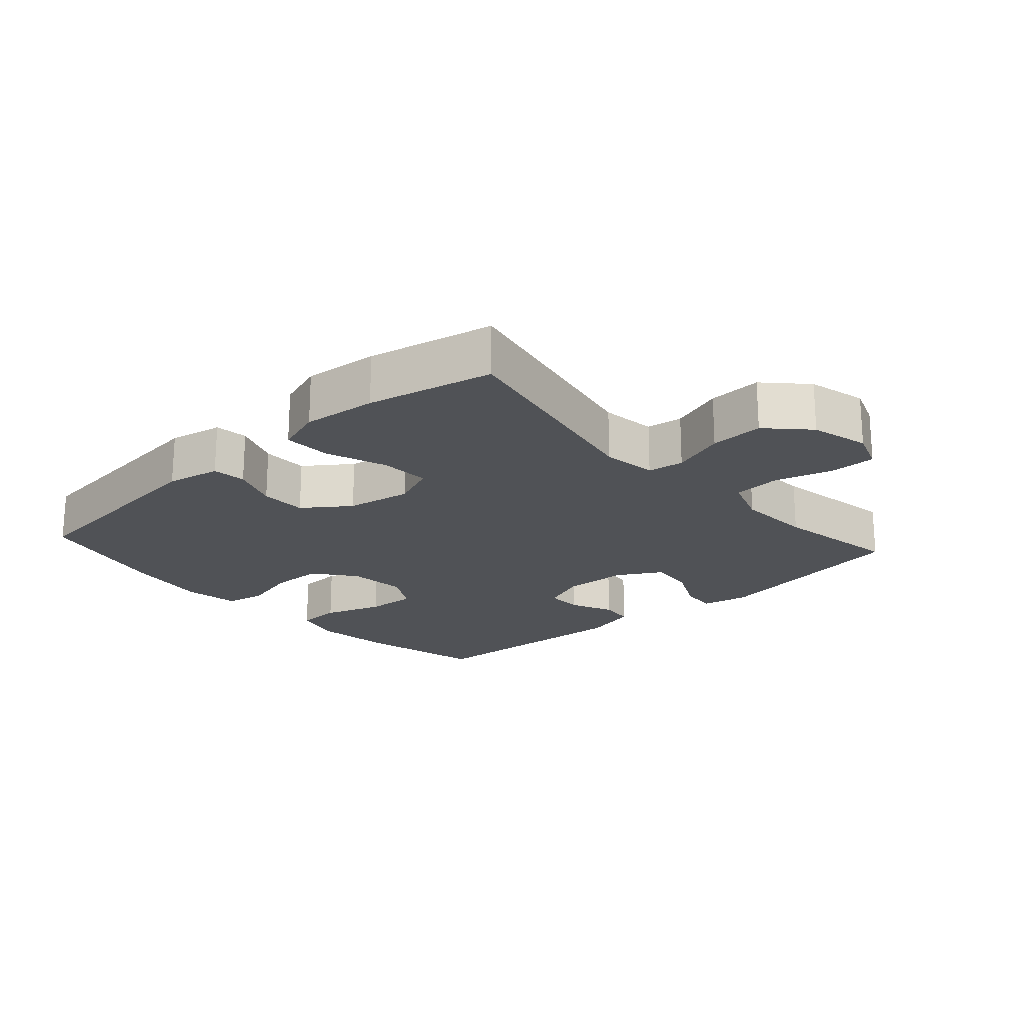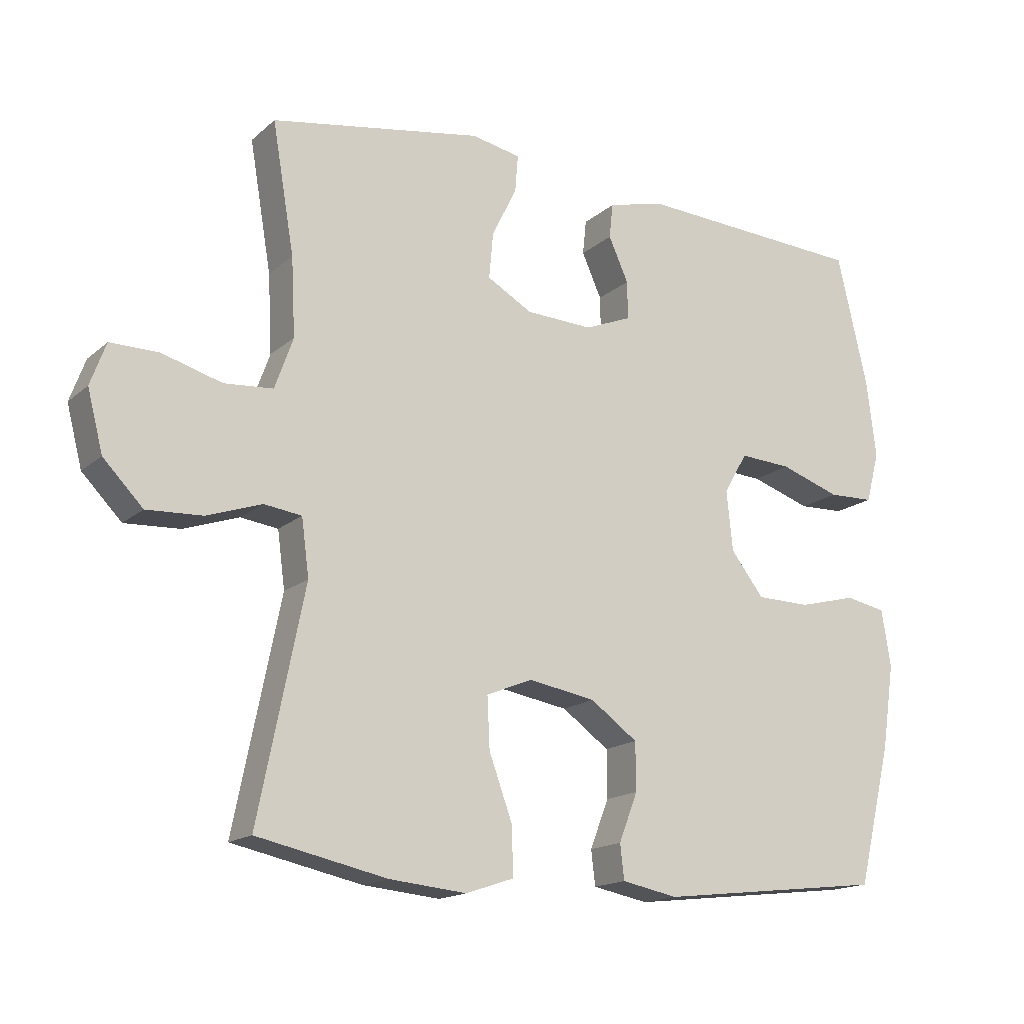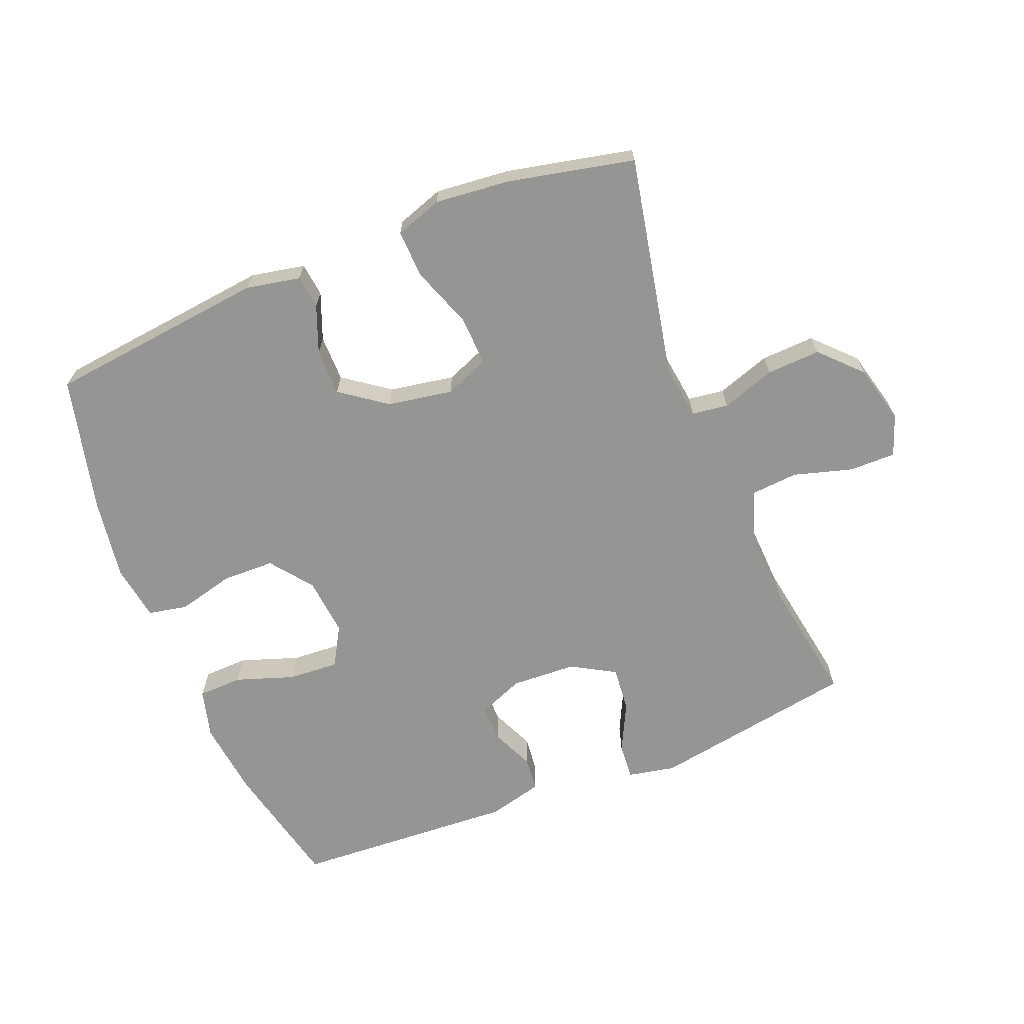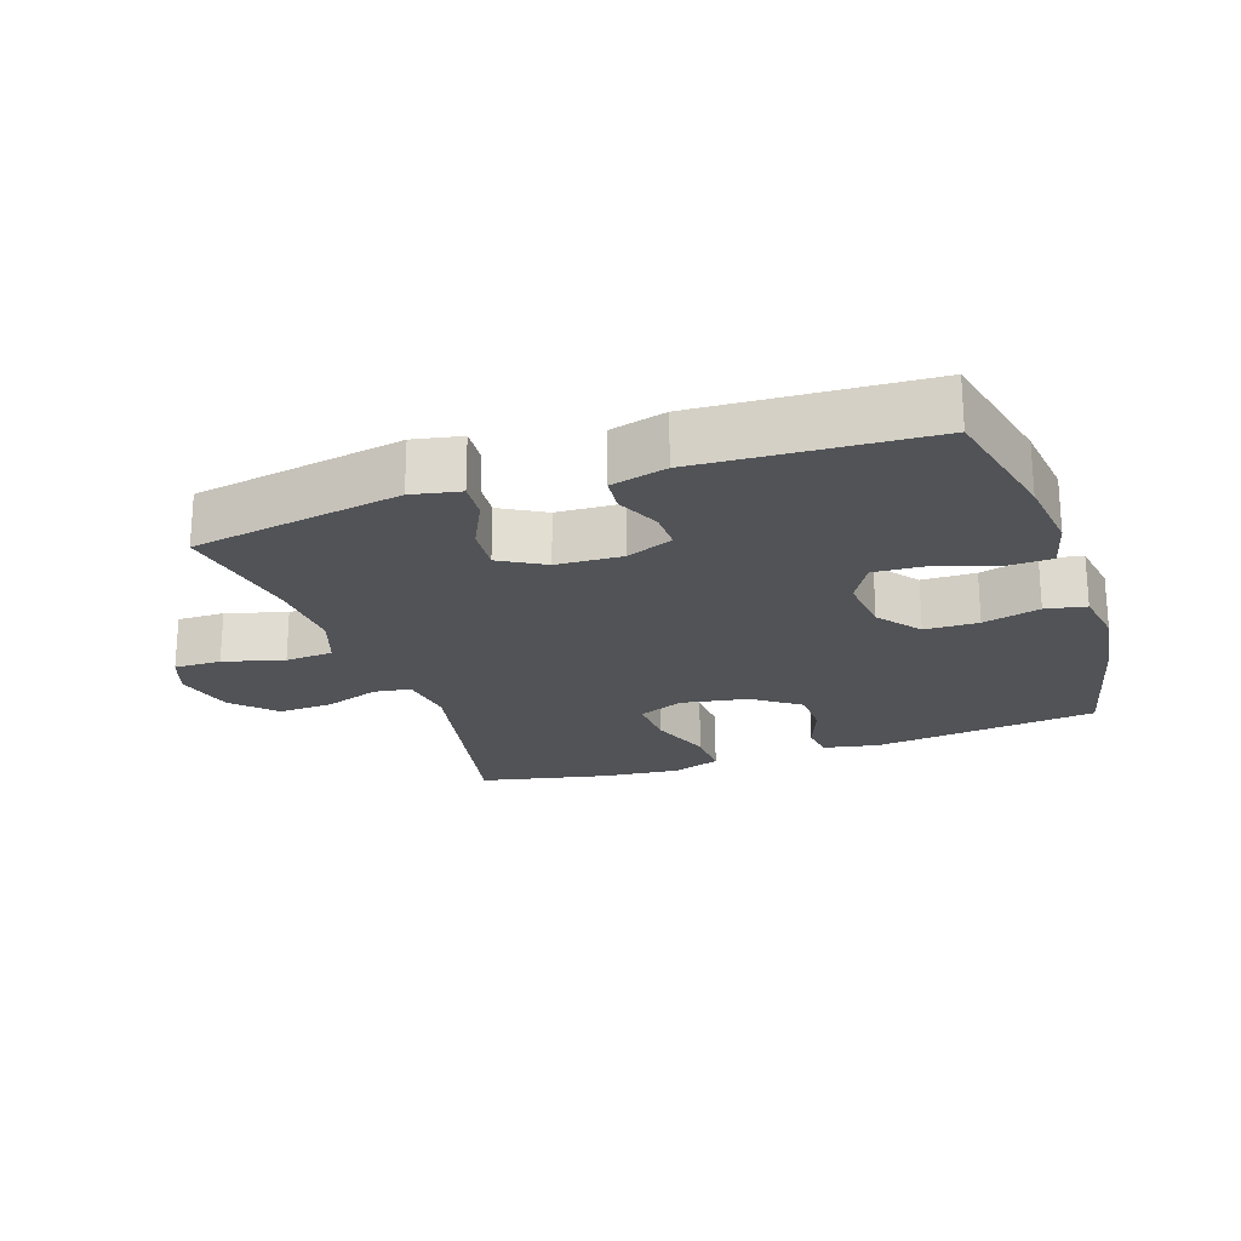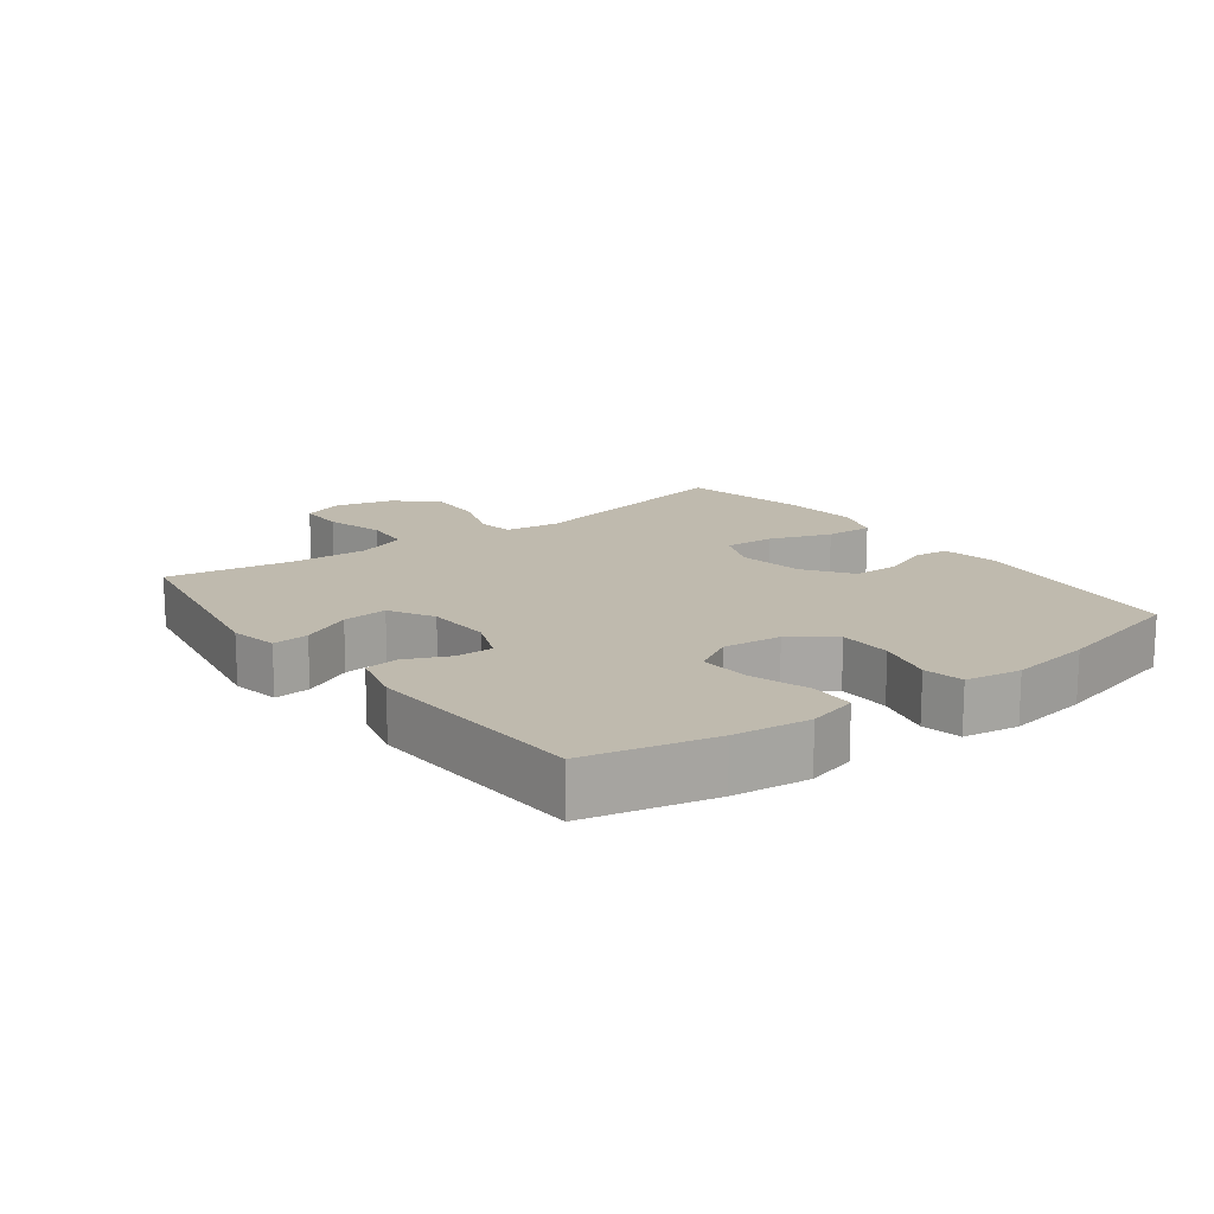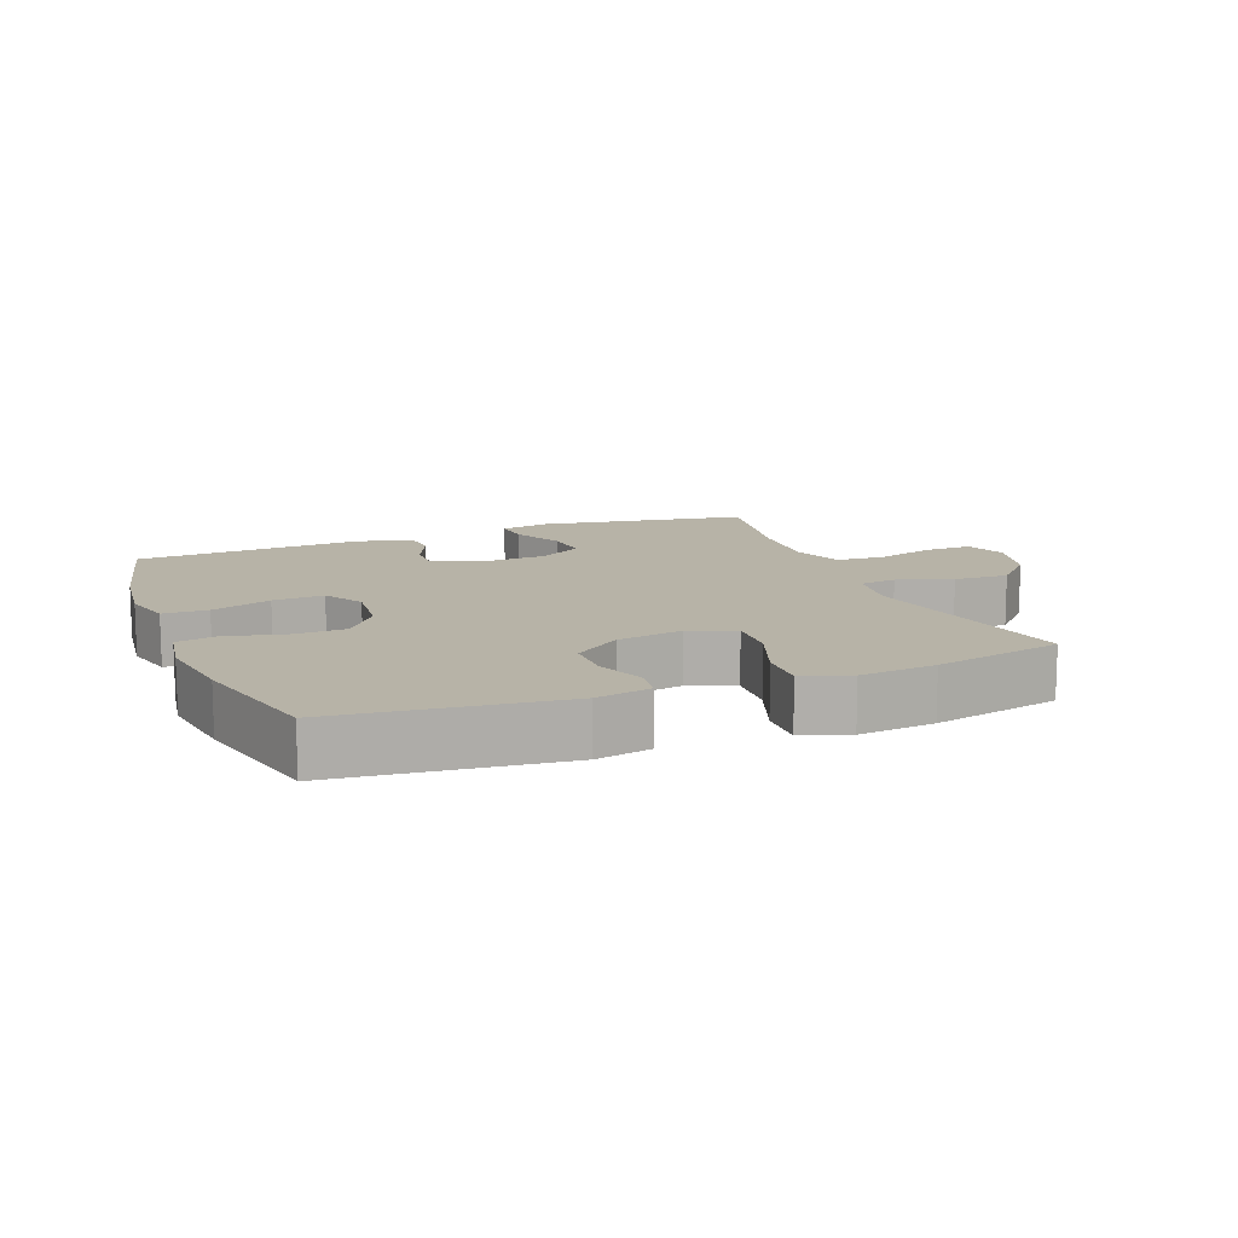
<metadata>
{"format":"obj","ext":"obj","renderer":"f3d","projection":"perspective","resolution":1024,"background":"white","views":[{"elev":-20.7,"azim":-138.1,"up":"+Y"},{"elev":-16.1,"azim":-30.9,"up":"+Z"},{"elev":-67.4,"azim":-158.1,"up":"+Y"},{"elev":-22.2,"azim":19.0,"up":"+Y"},{"elev":15.5,"azim":53.2,"up":"+Y"},{"elev":12.6,"azim":158.5,"up":"+Y"}]}
</metadata>
<code>
o path5614
v -0.2847 0.0375 -0.5441
v -0.1672 0.0375 -0.5556
v -0.09363 0.0375 -0.5309
v -0.09656 0.0375 -0.4557
v -0.1316 0.0375 -0.3592
v -0.1354 0.0375 -0.2811
v -0.06527 0.0375 -0.2526
v 0.03713 0.0375 -0.2704
v 0.1093 0.0375 -0.3227
v 0.1097 0.0375 -0.396
v 0.08108 0.0375 -0.4701
v 0.08733 0.0375 -0.5232
v 0.1725 0.0375 -0.5401
v 0.5181 0.0375 -0.5009
v 0.5694 0.0375 -0.2886
v 0.5884 0.0375 -0.16
v 0.5745 0.0375 -0.07276
v 0.5125 0.0375 -0.0605
v 0.4245 0.0375 -0.08292
v 0.3419 0.0375 -0.08121
v 0.2915 0.0375 -0.01576
v 0.2821 0.0375 0.07622
v 0.3181 0.0375 0.1383
v 0.397 0.0375 0.1334
v 0.4892 0.0375 0.102
v 0.5586 0.0375 0.1042
v 0.5788 0.0375 0.1812
v 0.5643 0.0375 0.3007
v 0.5181 0.0375 0.501
v 0.1681 0.0375 0.5212
v 0.08214 0.0375 0.4994
v 0.07661 0.0375 0.4463
v 0.1067 0.0375 0.379
v 0.1077 0.0375 0.321
v 0.03617 0.0375 0.2921
v -0.06574 0.0375 0.297
v -0.1345 0.0375 0.3365
v -0.1281 0.0375 0.4067
v -0.09016 0.0375 0.4841
v -0.08572 0.0375 0.5404
v -0.1602 0.0375 0.5554
v -0.4836 0.0375 0.501
v -0.4501 0.0375 0.3027
v -0.4443 0.0375 0.1838
v -0.4723 0.0375 0.1056
v -0.5463 0.0375 0.09994
v -0.6387 0.0375 0.1266
v -0.7116 0.0375 0.1272
v -0.7352 0.0375 0.0628
v -0.7116 0.0375 -0.02907
v -0.6511 0.0375 -0.09158
v -0.5664 0.0375 -0.08761
v -0.4819 0.0375 -0.05888
v -0.4247 0.0375 -0.06678
v -0.4133 0.0375 -0.1535
v -0.4836 0.0375 -0.5009
v -0.2847 -0.0375 -0.5441
v -0.1672 -0.0375 -0.5556
v -0.09363 -0.0375 -0.5309
v -0.09656 -0.0375 -0.4557
v -0.1316 -0.0375 -0.3592
v -0.1354 -0.0375 -0.2811
v -0.06527 -0.0375 -0.2526
v 0.03713 -0.0375 -0.2704
v 0.1093 -0.0375 -0.3227
v 0.1097 -0.0375 -0.396
v 0.08108 -0.0375 -0.4701
v 0.08733 -0.0375 -0.5232
v 0.1725 -0.0375 -0.5401
v 0.5181 -0.0375 -0.5009
v 0.5694 -0.0375 -0.2886
v 0.5884 -0.0375 -0.16
v 0.5745 -0.0375 -0.07276
v 0.5125 -0.0375 -0.0605
v 0.4245 -0.0375 -0.08292
v 0.3419 -0.0375 -0.08121
v 0.2915 -0.0375 -0.01576
v 0.2821 -0.0375 0.07622
v 0.3181 -0.0375 0.1383
v 0.397 -0.0375 0.1334
v 0.4892 -0.0375 0.102
v 0.5586 -0.0375 0.1042
v 0.5788 -0.0375 0.1812
v 0.5643 -0.0375 0.3007
v 0.5181 -0.0375 0.501
v 0.1681 -0.0375 0.5212
v 0.08214 -0.0375 0.4994
v 0.07661 -0.0375 0.4463
v 0.1067 -0.0375 0.379
v 0.1077 -0.0375 0.321
v 0.03617 -0.0375 0.2921
v -0.06574 -0.0375 0.297
v -0.1345 -0.0375 0.3365
v -0.1281 -0.0375 0.4067
v -0.09016 -0.0375 0.4841
v -0.08572 -0.0375 0.5404
v -0.1602 -0.0375 0.5554
v -0.4836 -0.0375 0.501
v -0.4501 -0.0375 0.3027
v -0.4443 -0.0375 0.1838
v -0.4723 -0.0375 0.1056
v -0.5463 -0.0375 0.09994
v -0.6387 -0.0375 0.1266
v -0.7116 -0.0375 0.1272
v -0.7352 -0.0375 0.0628
v -0.7116 -0.0375 -0.02907
v -0.6511 -0.0375 -0.09158
v -0.5664 -0.0375 -0.08761
v -0.4819 -0.0375 -0.05888
v -0.4247 -0.0375 -0.06678
v -0.4133 -0.0375 -0.1535
v -0.4836 -0.0375 -0.5009
v -0.7116 0.0375 0.1272
v -0.7116 0.0375 0.1272
v -0.7352 0.0375 0.0628
v -0.7116 0.0375 -0.02907
v -0.6511 0.0375 -0.09158
v -0.6387 0.0375 0.1266
v -0.5664 0.0375 -0.08761
v -0.5463 0.0375 0.09994
v -0.4819 0.0375 -0.05888
v -0.4723 0.0375 0.1056
v -0.4723 0.0375 0.1056
v -0.4247 0.0375 -0.06678
v -0.4247 0.0375 -0.06678
v -0.4443 0.0375 0.1838
v -0.4836 0.0375 0.501
v -0.4836 0.0375 0.501
v -0.4501 0.0375 0.3027
v -0.4133 0.0375 -0.1535
v -0.4836 0.0375 -0.5009
v -0.4836 0.0375 -0.5009
v -0.2847 0.0375 -0.5441
v -0.1672 0.0375 -0.5556
v -0.1602 0.0375 0.5554
v -0.1316 0.0375 -0.3592
v -0.1354 0.0375 -0.2811
v -0.1354 0.0375 -0.2811
v -0.09363 0.0375 -0.5309
v -0.09363 0.0375 -0.5309
v -0.08572 0.0375 0.5404
v -0.08572 0.0375 0.5404
v -0.1345 0.0375 0.3365
v -0.1345 0.0375 0.3365
v -0.1281 0.0375 0.4067
v -0.06527 0.0375 -0.2526
v -0.06574 0.0375 0.297
v -0.09656 0.0375 -0.4557
v -0.09016 0.0375 0.4841
v 0.03617 0.0375 0.2921
v 0.03713 0.0375 -0.2704
v 0.1077 0.0375 0.321
v 0.1077 0.0375 0.321
v 0.1093 0.0375 -0.3227
v 0.08214 0.0375 0.4994
v 0.08214 0.0375 0.4994
v 0.07661 0.0375 0.4463
v 0.1067 0.0375 0.379
v 0.1097 0.0375 -0.396
v 0.08108 0.0375 -0.4701
v 0.08733 0.0375 -0.5232
v 0.08733 0.0375 -0.5232
v 0.1681 0.0375 0.5212
v 0.1725 0.0375 -0.5401
v 0.2821 0.0375 0.07622
v 0.3181 0.0375 0.1383
v 0.3181 0.0375 0.1383
v 0.2915 0.0375 -0.01576
v 0.3419 0.0375 -0.08121
v 0.397 0.0375 0.1334
v 0.4245 0.0375 -0.08292
v 0.4892 0.0375 0.102
v 0.5181 0.0375 0.501
v 0.5181 0.0375 0.501
v 0.5125 0.0375 -0.0605
v 0.5586 0.0375 0.1042
v 0.5586 0.0375 0.1042
v 0.5181 0.0375 -0.5009
v 0.5181 0.0375 -0.5009
v 0.5745 0.0375 -0.07276
v 0.5745 0.0375 -0.07276
v 0.5643 0.0375 0.3007
v 0.5694 0.0375 -0.2886
v 0.5788 0.0375 0.1812
v 0.5884 0.0375 -0.16
v -0.7116 -0.0375 0.1272
v -0.7116 -0.0375 0.1272
v -0.7352 -0.0375 0.0628
v -0.7116 -0.0375 -0.02907
v -0.6511 -0.0375 -0.09158
v -0.6387 -0.0375 0.1266
v -0.5664 -0.0375 -0.08761
v -0.5463 -0.0375 0.09994
v -0.4819 -0.0375 -0.05888
v -0.4723 -0.0375 0.1056
v -0.4723 -0.0375 0.1056
v -0.4247 -0.0375 -0.06678
v -0.4247 -0.0375 -0.06678
v -0.4443 -0.0375 0.1838
v -0.4836 -0.0375 0.501
v -0.4836 -0.0375 0.501
v -0.4501 -0.0375 0.3027
v -0.4133 -0.0375 -0.1535
v -0.4836 -0.0375 -0.5009
v -0.4836 -0.0375 -0.5009
v -0.2847 -0.0375 -0.5441
v -0.1672 -0.0375 -0.5556
v -0.1602 -0.0375 0.5554
v -0.1316 -0.0375 -0.3592
v -0.1354 -0.0375 -0.2811
v -0.1354 -0.0375 -0.2811
v -0.09363 -0.0375 -0.5309
v -0.09363 -0.0375 -0.5309
v -0.08572 -0.0375 0.5404
v -0.08572 -0.0375 0.5404
v -0.1345 -0.0375 0.3365
v -0.1345 -0.0375 0.3365
v -0.1281 -0.0375 0.4067
v -0.06527 -0.0375 -0.2526
v -0.06574 -0.0375 0.297
v -0.09656 -0.0375 -0.4557
v -0.09016 -0.0375 0.4841
v 0.03617 -0.0375 0.2921
v 0.03713 -0.0375 -0.2704
v 0.1077 -0.0375 0.321
v 0.1077 -0.0375 0.321
v 0.1093 -0.0375 -0.3227
v 0.08214 -0.0375 0.4994
v 0.08214 -0.0375 0.4994
v 0.07661 -0.0375 0.4463
v 0.1067 -0.0375 0.379
v 0.1097 -0.0375 -0.396
v 0.08108 -0.0375 -0.4701
v 0.08733 -0.0375 -0.5232
v 0.08733 -0.0375 -0.5232
v 0.1681 -0.0375 0.5212
v 0.1725 -0.0375 -0.5401
v 0.2821 -0.0375 0.07622
v 0.3181 -0.0375 0.1383
v 0.3181 -0.0375 0.1383
v 0.2915 -0.0375 -0.01576
v 0.3419 -0.0375 -0.08121
v 0.397 -0.0375 0.1334
v 0.4245 -0.0375 -0.08292
v 0.4892 -0.0375 0.102
v 0.5181 -0.0375 0.501
v 0.5181 -0.0375 0.501
v 0.5125 -0.0375 -0.0605
v 0.5586 -0.0375 0.1042
v 0.5586 -0.0375 0.1042
v 0.5181 -0.0375 -0.5009
v 0.5181 -0.0375 -0.5009
v 0.5745 -0.0375 -0.07276
v 0.5745 -0.0375 -0.07276
v 0.5643 -0.0375 0.3007
v 0.5694 -0.0375 -0.2886
v 0.5788 -0.0375 0.1812
v 0.5884 -0.0375 -0.16
f 193 191 189
f 234 237 233
f 256 227 251
f 236 239 246
f 242 227 256
f 231 236 230
f 202 216 218
f 197 199 195
f 209 206 221
f 188 191 186
f 200 218 208
f 227 241 224
f 228 230 236
f 221 207 212
f 207 221 206
f 219 223 220
f 189 191 188
f 242 241 227
f 206 203 204
f 251 232 237
f 244 258 248
f 224 241 219
f 192 189 190
f 193 189 192
f 255 243 257
f 219 220 197
f 202 218 200
f 218 222 208
f 206 209 203
f 249 257 245
f 239 231 225
f 231 239 236
f 241 238 219
f 246 239 255
f 238 223 219
f 194 195 193
f 197 220 199
f 238 225 223
f 245 257 243
f 208 222 214
f 233 237 232
f 251 227 232
f 194 193 192
f 199 216 202
f 258 244 256
f 220 216 199
f 242 256 244
f 203 210 197
f 239 225 238
f 253 248 258
f 219 197 210
f 243 255 239
f 197 195 194
f 210 203 209
f 114 49 105 187
f 49 50 106 105
f 50 51 107 106
f 47 48 104 103
f 51 52 108 107
f 46 47 103 102
f 52 53 109 108
f 123 46 102 196
f 53 125 198 109
f 44 45 101 100
f 128 43 99 201
f 43 44 100 99
f 55 132 205 111
f 54 55 111 110
f 56 1 57 112
f 1 2 58 57
f 41 42 98 97
f 5 138 211 61
f 2 140 213 58
f 142 41 97 215
f 144 38 94 217
f 6 7 63 62
f 36 37 93 92
f 4 5 61 60
f 3 4 60 59
f 39 40 96 95
f 38 39 95 94
f 35 36 92 91
f 7 8 64 63
f 153 35 91 226
f 8 9 65 64
f 156 32 88 229
f 32 33 89 88
f 10 11 67 66
f 11 162 235 67
f 30 31 87 86
f 12 13 69 68
f 33 34 90 89
f 9 10 66 65
f 22 167 240 78
f 21 22 78 77
f 20 21 77 76
f 23 24 80 79
f 19 20 76 75
f 24 25 81 80
f 174 30 86 247
f 18 19 75 74
f 25 177 250 81
f 13 179 252 69
f 181 18 74 254
f 28 29 85 84
f 14 15 71 70
f 27 28 84 83
f 26 27 83 82
f 16 17 73 72
f 15 16 72 71
f 120 116 118
f 161 160 164
f 183 178 154
f 163 173 166
f 169 183 154
f 158 157 163
f 129 145 143
f 124 122 126
f 136 148 133
f 115 113 118
f 127 135 145
f 154 151 168
f 155 163 157
f 148 139 134
f 134 133 148
f 146 147 150
f 116 115 118
f 169 154 168
f 133 131 130
f 178 164 159
f 171 175 185
f 151 146 168
f 119 117 116
f 120 119 116
f 182 184 170
f 146 124 147
f 129 127 145
f 145 135 149
f 133 130 136
f 176 172 184
f 166 152 158
f 158 163 166
f 168 146 165
f 173 182 166
f 165 146 150
f 121 120 122
f 124 126 147
f 165 150 152
f 172 170 184
f 135 141 149
f 160 159 164
f 178 159 154
f 121 119 120
f 126 129 143
f 185 183 171
f 147 126 143
f 169 171 183
f 130 124 137
f 166 165 152
f 180 185 175
f 146 137 124
f 170 166 182
f 124 121 122
f 137 136 130

</code>
